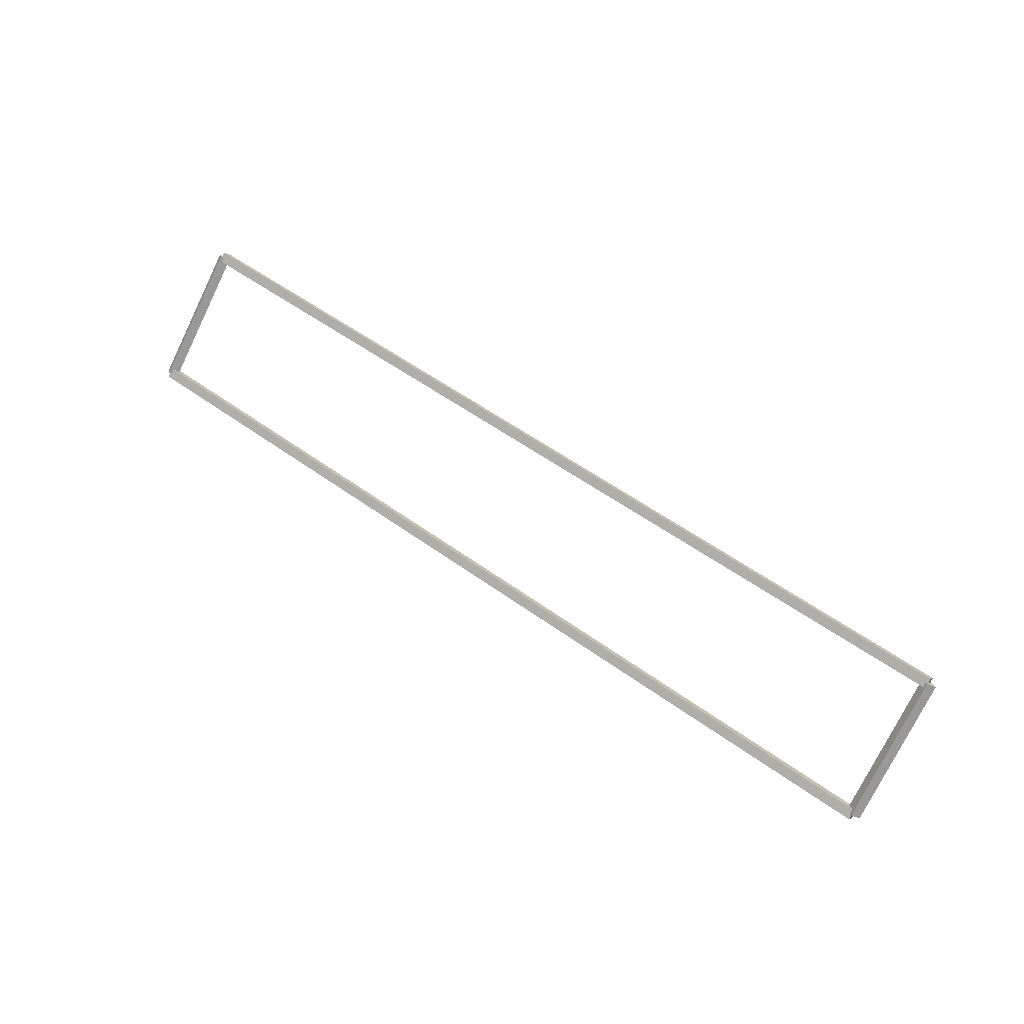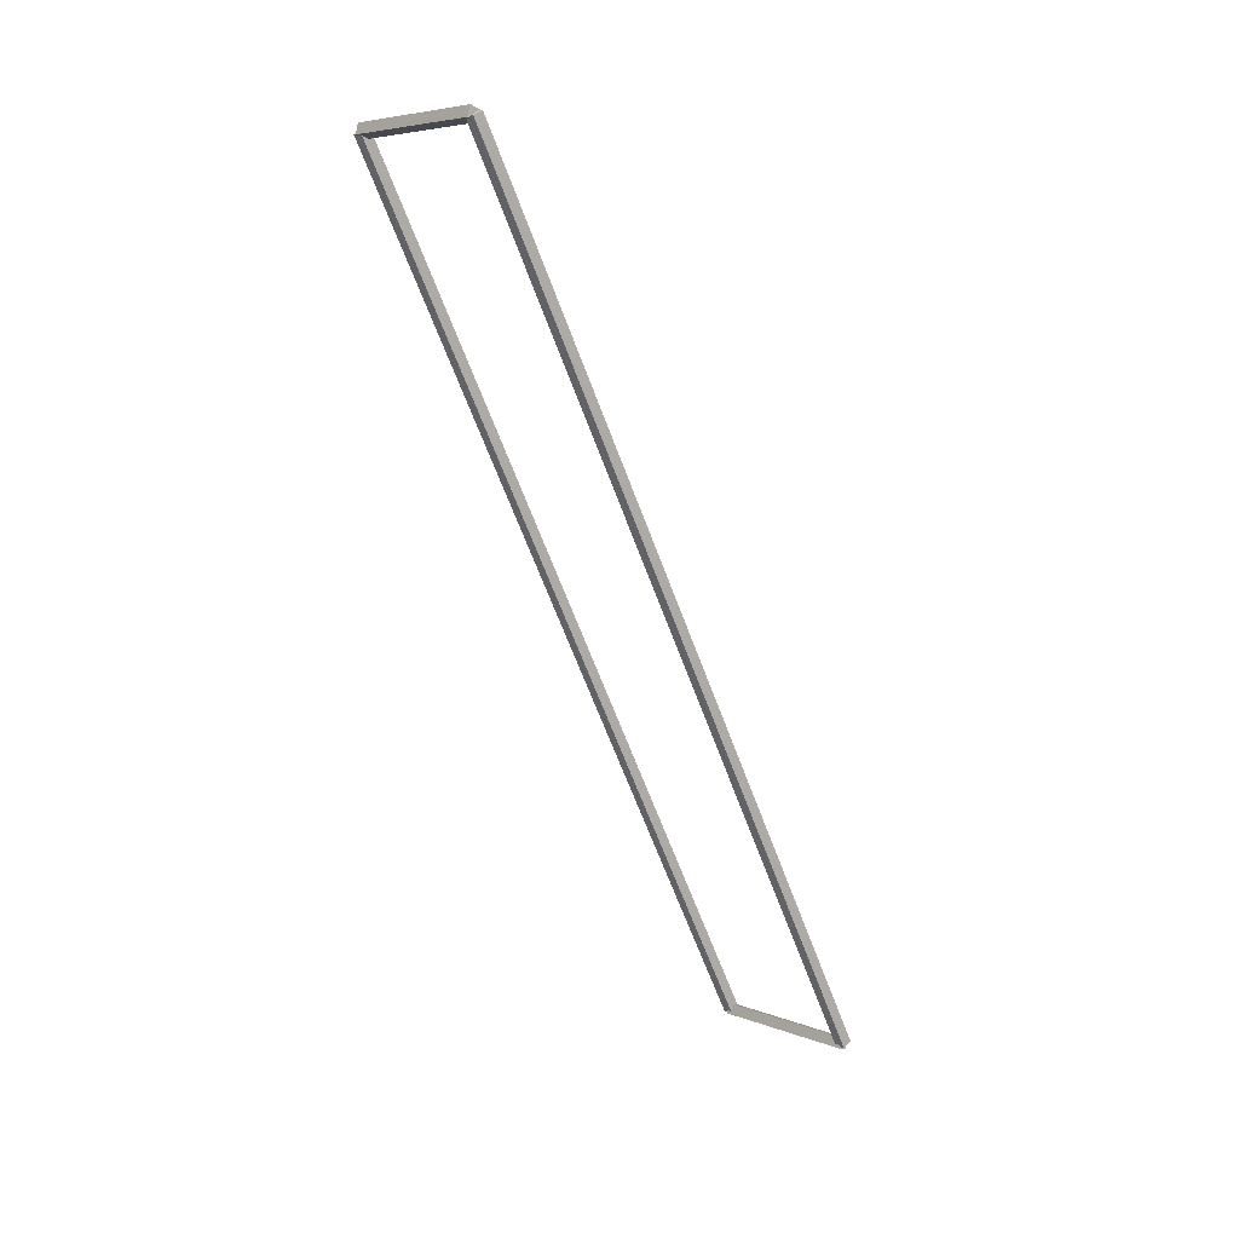
<metadata>
{"format":"obj","ext":"obj","renderer":"f3d","projection":"perspective","resolution":1024,"background":"white","views":[{"elev":52.5,"azim":-141.7,"up":"+Y"},{"elev":-64.6,"azim":-69.7,"up":"+Z"}]}
</metadata>
<code>
g layer_boundary_1_4_46
v 12.8 42.73 6.35
v 12.7 42.8 6.279
v 12.6 42.73 6.35
v 12.7 42.65 6.421
v 12.8 41.27 4.9
v 12.7 41.35 4.829
v 12.6 41.27 4.9
v 12.7 41.2 4.971
f 1 2 3 4
f 6 2 1 5
f 5 1 4 8
f 6 5 8 7
f 8 4 3 7
f 7 3 2 6
g layer_boundary_1_4_46
v 0 42.83 6.35
v 0 42.73 6.25
v 0 42.62 6.35
v 0 42.73 6.45
v 12.7 42.83 6.35
v 12.7 42.73 6.25
v 12.7 42.62 6.35
v 12.7 42.73 6.45
f 9 10 11 12
f 14 10 9 13
f 13 9 12 16
f 14 13 16 15
f 16 12 11 15
f 15 11 10 14
g layer_boundary_1_4_46
v 0.1 41.27 4.9
v -1.044e-14 41.2 4.971
v -0.1 41.27 4.9
v 3.109e-14 41.35 4.829
v 0.1 42.73 6.35
v -1.044e-14 42.65 6.421
v -0.1 42.73 6.35
v 3.109e-14 42.8 6.279
f 17 18 19 20
f 22 18 17 21
f 21 17 20 24
f 22 21 24 23
f 24 20 19 23
f 23 19 18 22
g layer_boundary_1_4_46
v 12.7 41.38 4.9
v 12.7 41.27 5
v 12.7 41.17 4.9
v 12.7 41.27 4.8
v 0 41.38 4.9
v 0 41.27 5
v 0 41.17 4.9
v 0 41.27 4.8
f 25 26 27 28
f 30 26 25 29
f 29 25 28 32
f 30 29 32 31
f 32 28 27 31
f 31 27 26 30

</code>
